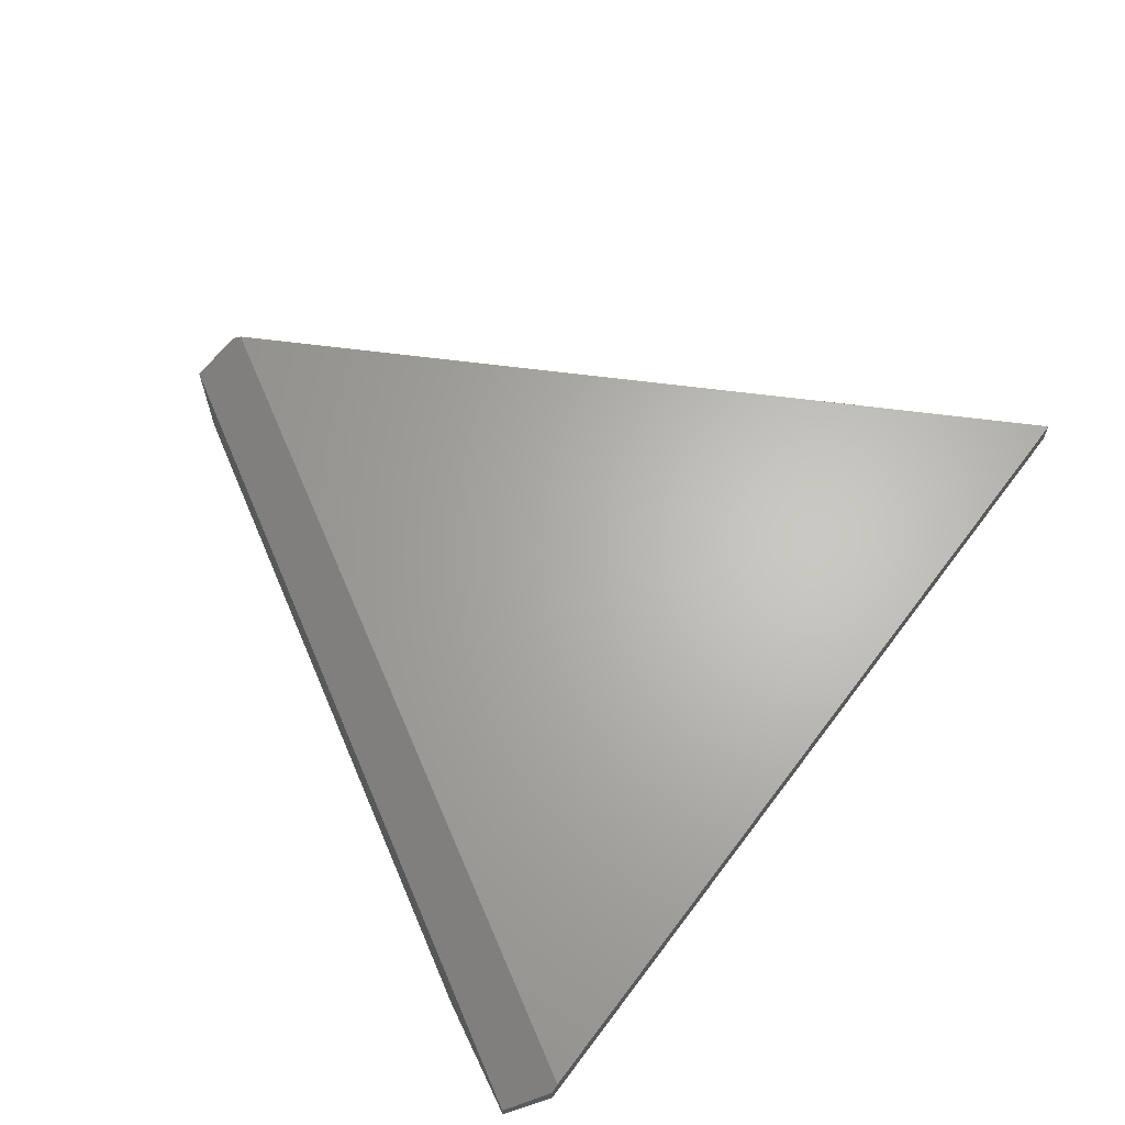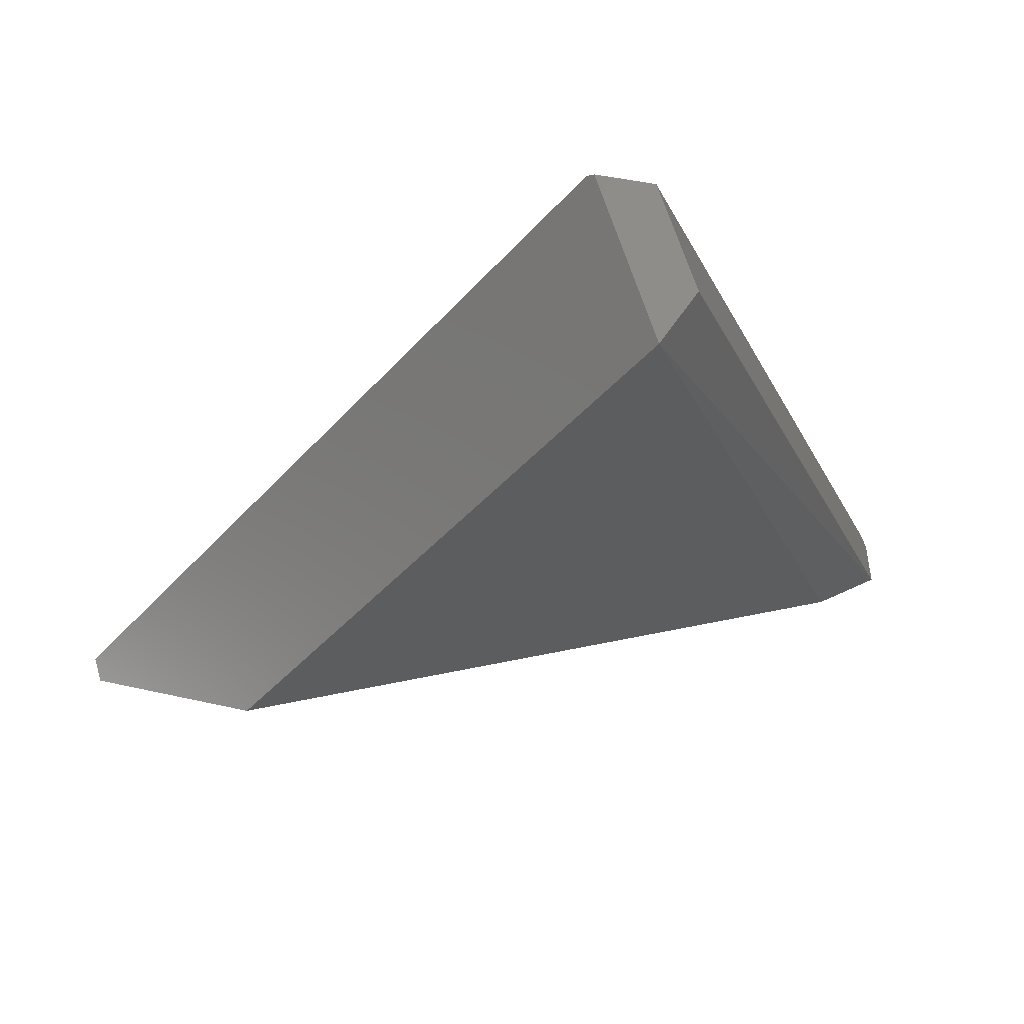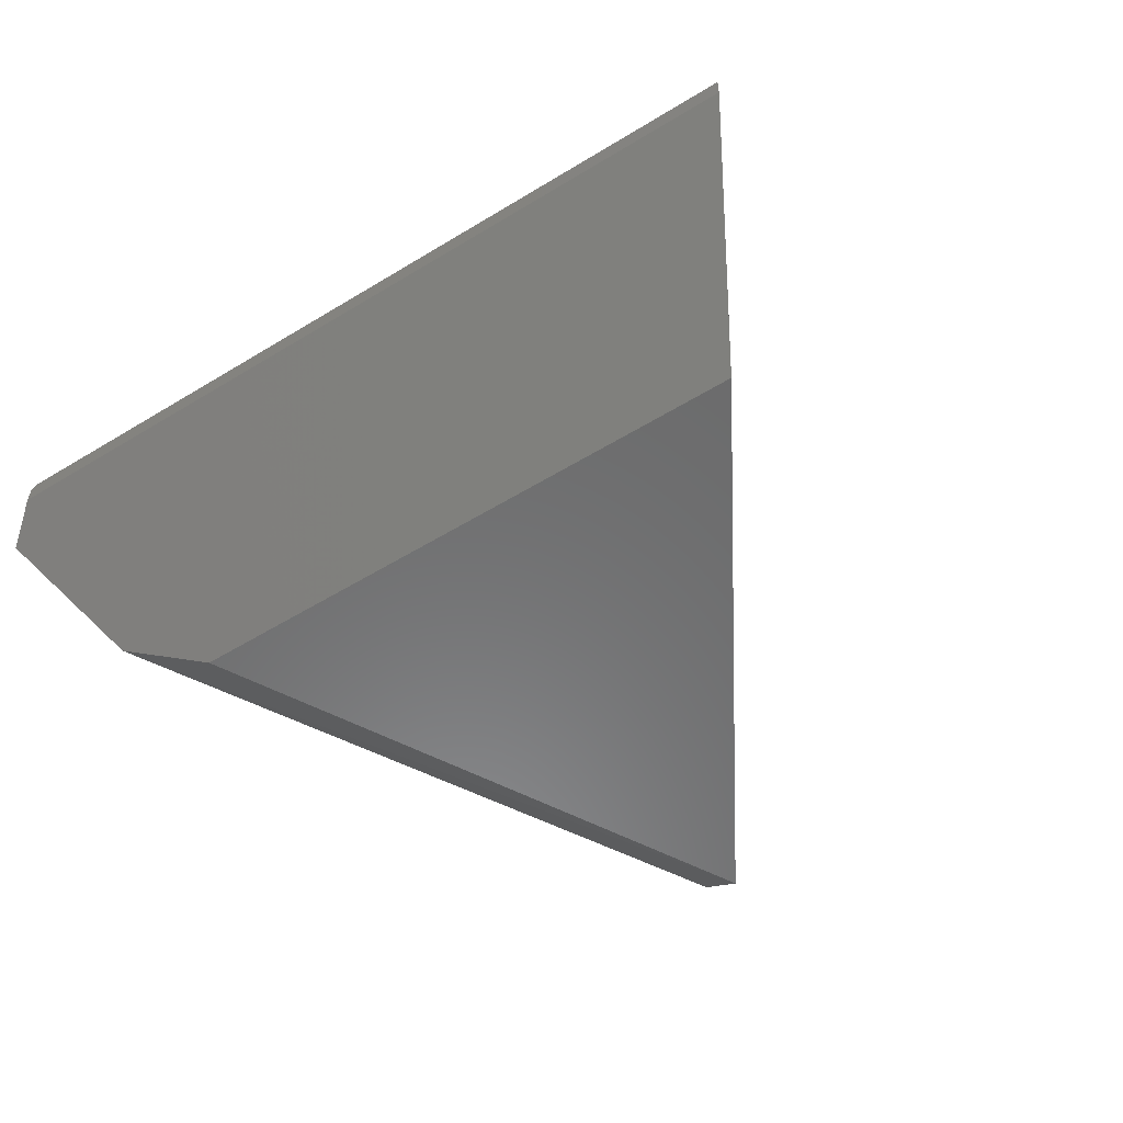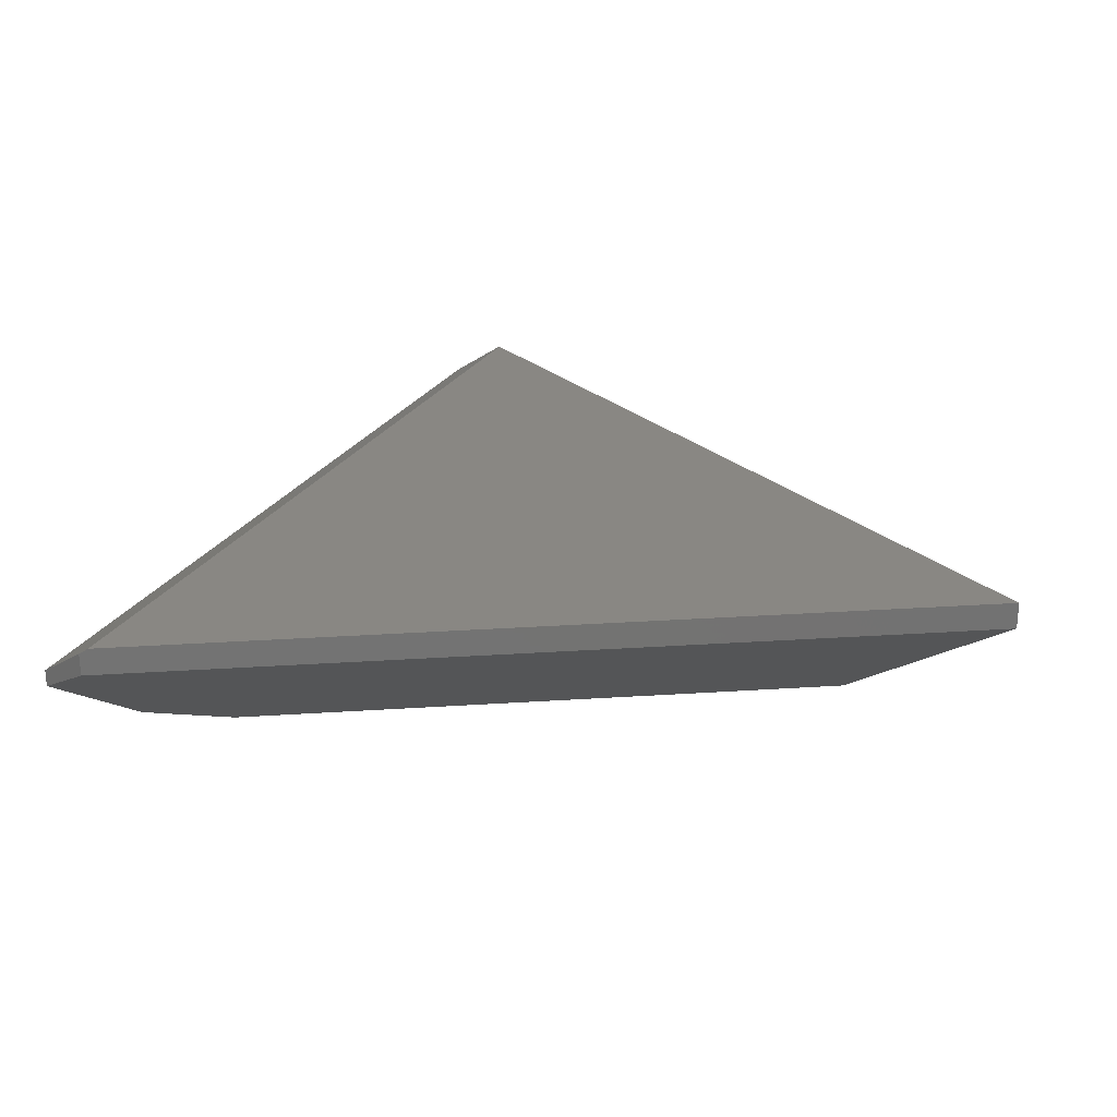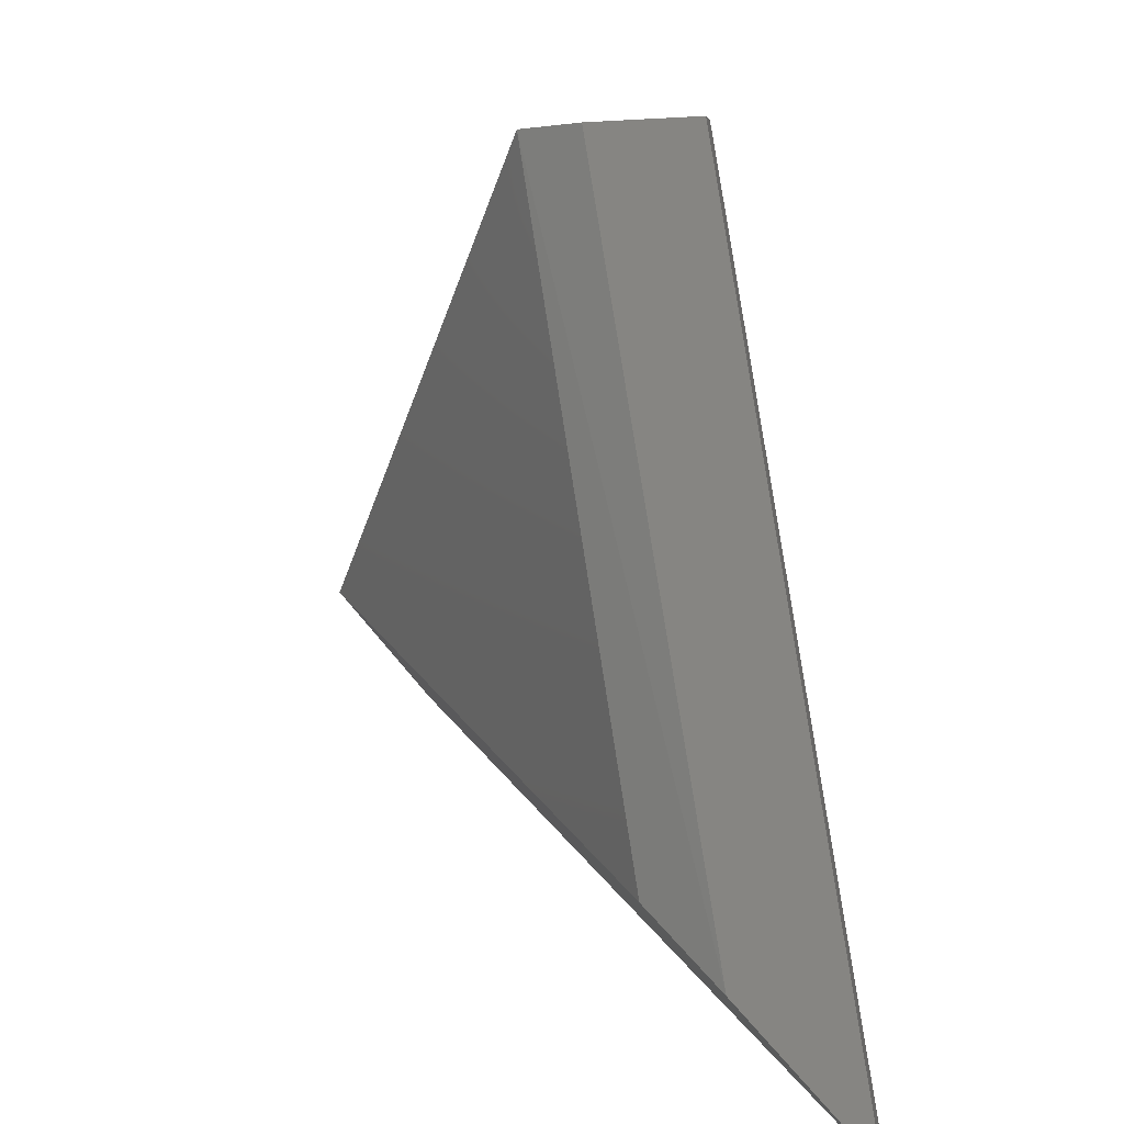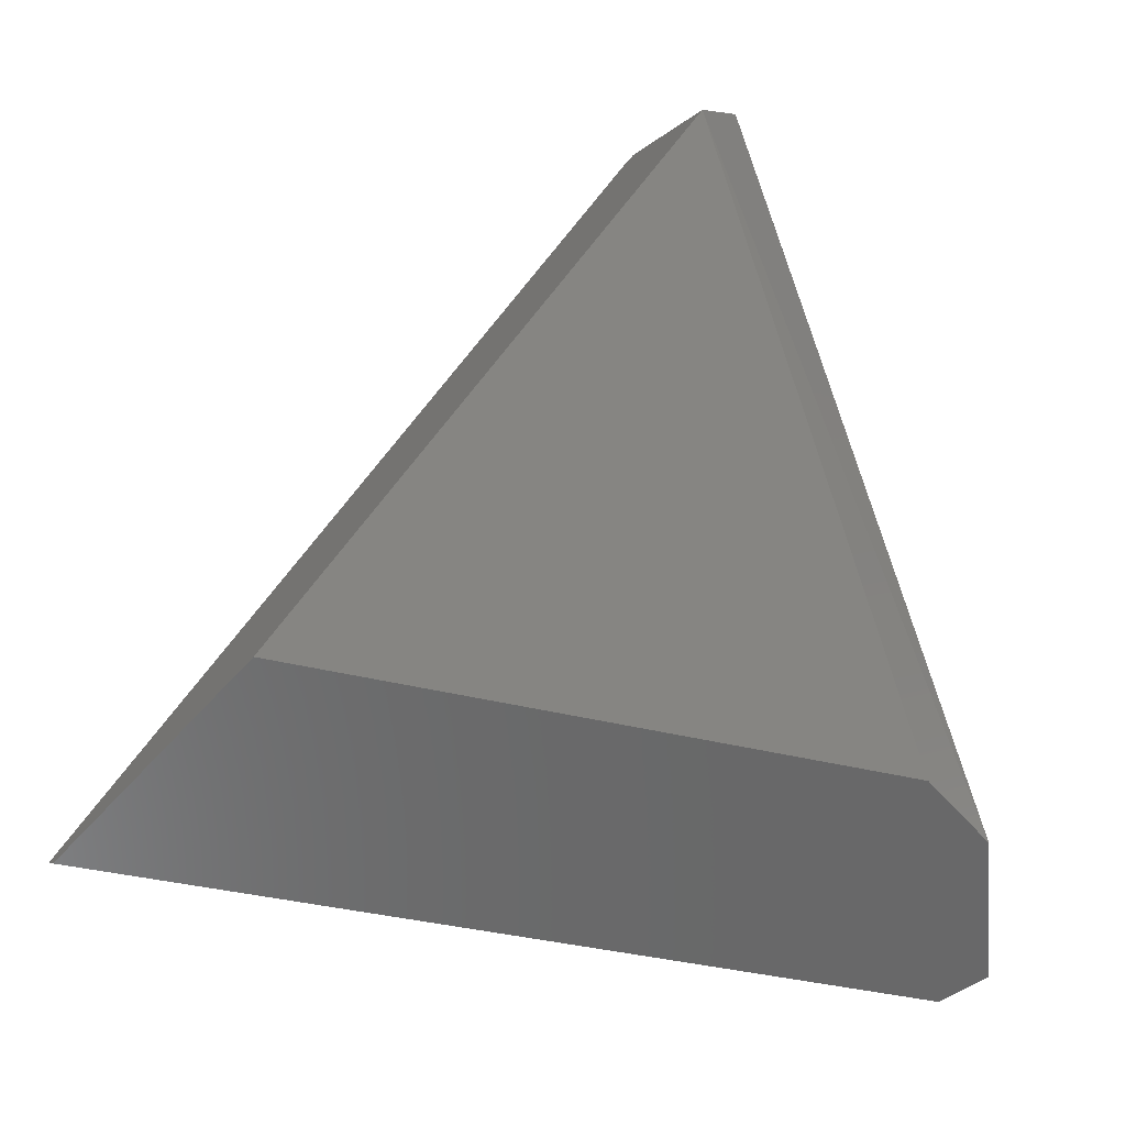
<metadata>
{"format":"stl","ext":"stl","renderer":"f3d","projection":"perspective","resolution":1024,"background":"white","views":[{"elev":65.0,"azim":136.4,"up":"+Y"},{"elev":61.1,"azim":-16.3,"up":"+Z"},{"elev":-57.1,"azim":-138.1,"up":"+Y"},{"elev":25.4,"azim":-176.6,"up":"+Y"},{"elev":15.2,"azim":62.6,"up":"+Z"},{"elev":-4.4,"azim":-18.2,"up":"+Z"}]}
</metadata>
<code>
# stl→obj: 15 verts, 26 faces
v 0.235 -0.02344 -0.7423
v 0.235 -0.0042 -0.7423
v 0.2703 -0.04557 -0.7208
v 0.2703 -0.03125 -0.7208
v 0.1584 -0.1641 -0.5551
v 0.2272 -0.1328 -0.6054
v -0.03073 -0.1641 -0.03061
v 0.009786 -0.1328 -0.02352
v -0.3831 -0.1641 -0.4639
v -0.5078 0 -0.6172
v -0.5078 -0.02344 -0.6172
v -0.03544 1.169e-16 -0.0364
v -0.03073 -0.004294 -0.03061
v 0.009786 -0.03125 -0.02352
v 0.2278 6.792e-17 -0.7411
f 1 2 3
f 3 2 4
f 5 6 7
f 7 6 8
f 5 7 9
f 9 10 11
f 10 9 12
f 12 9 7
f 12 7 13
f 14 8 4
f 4 8 6
f 4 6 3
f 11 10 1
f 1 10 15
f 1 15 2
f 11 1 9
f 9 1 5
f 1 3 5
f 5 3 6
f 15 10 12
f 14 12 13
f 12 14 15
f 15 14 4
f 15 4 2
f 13 7 14
f 14 7 8

</code>
